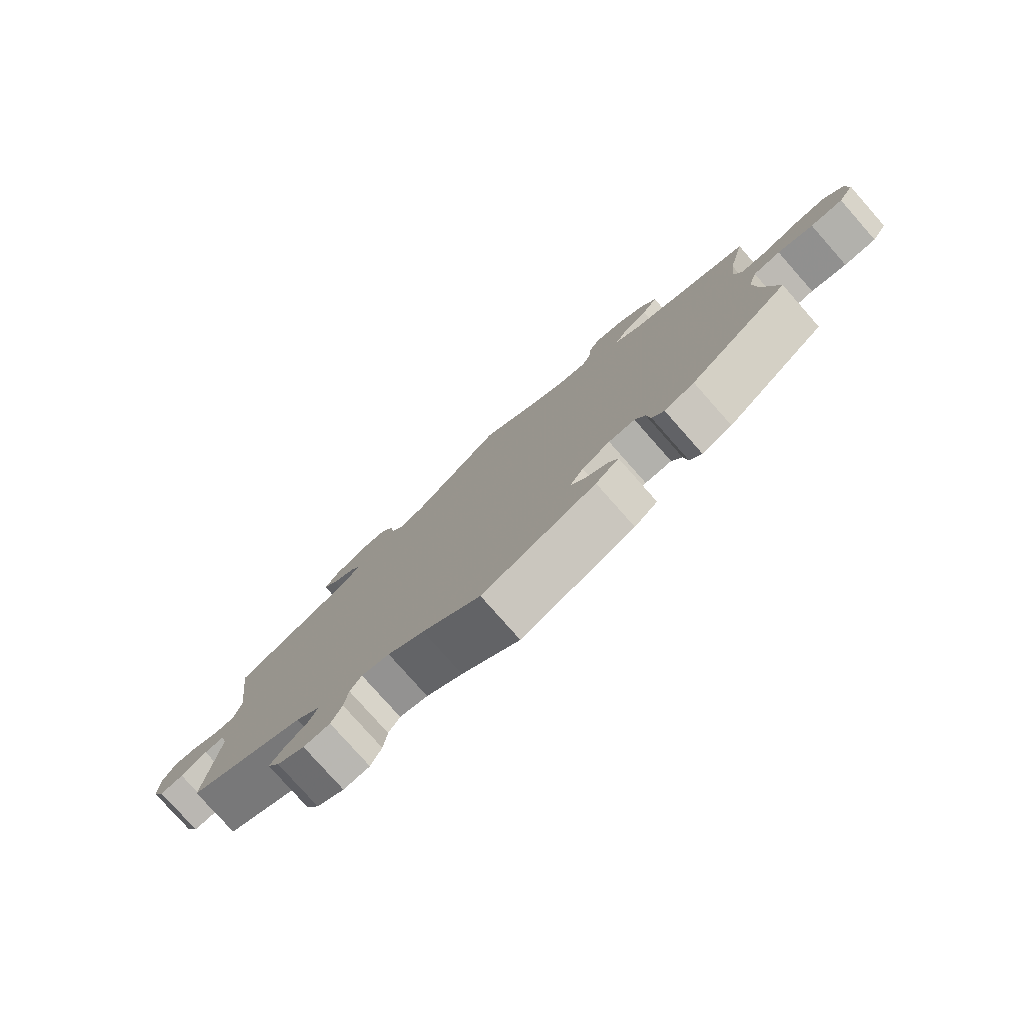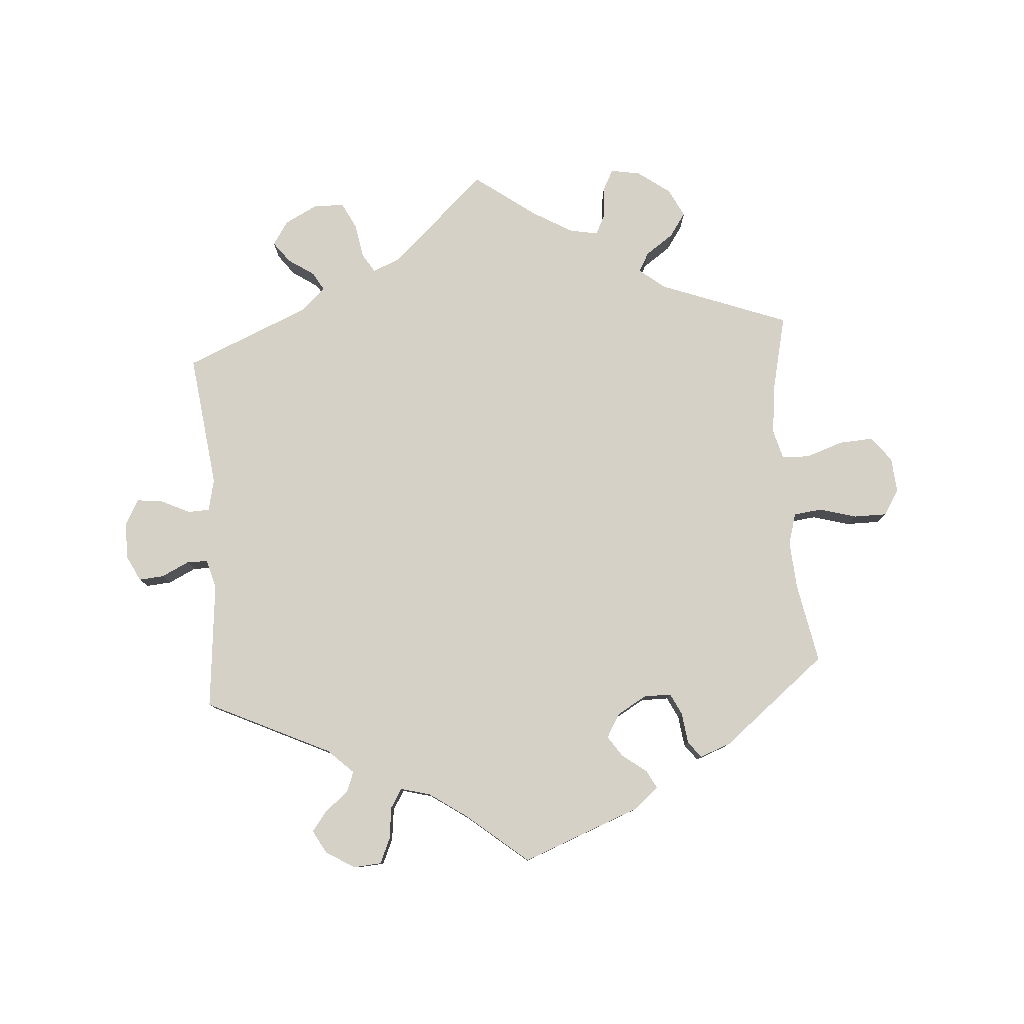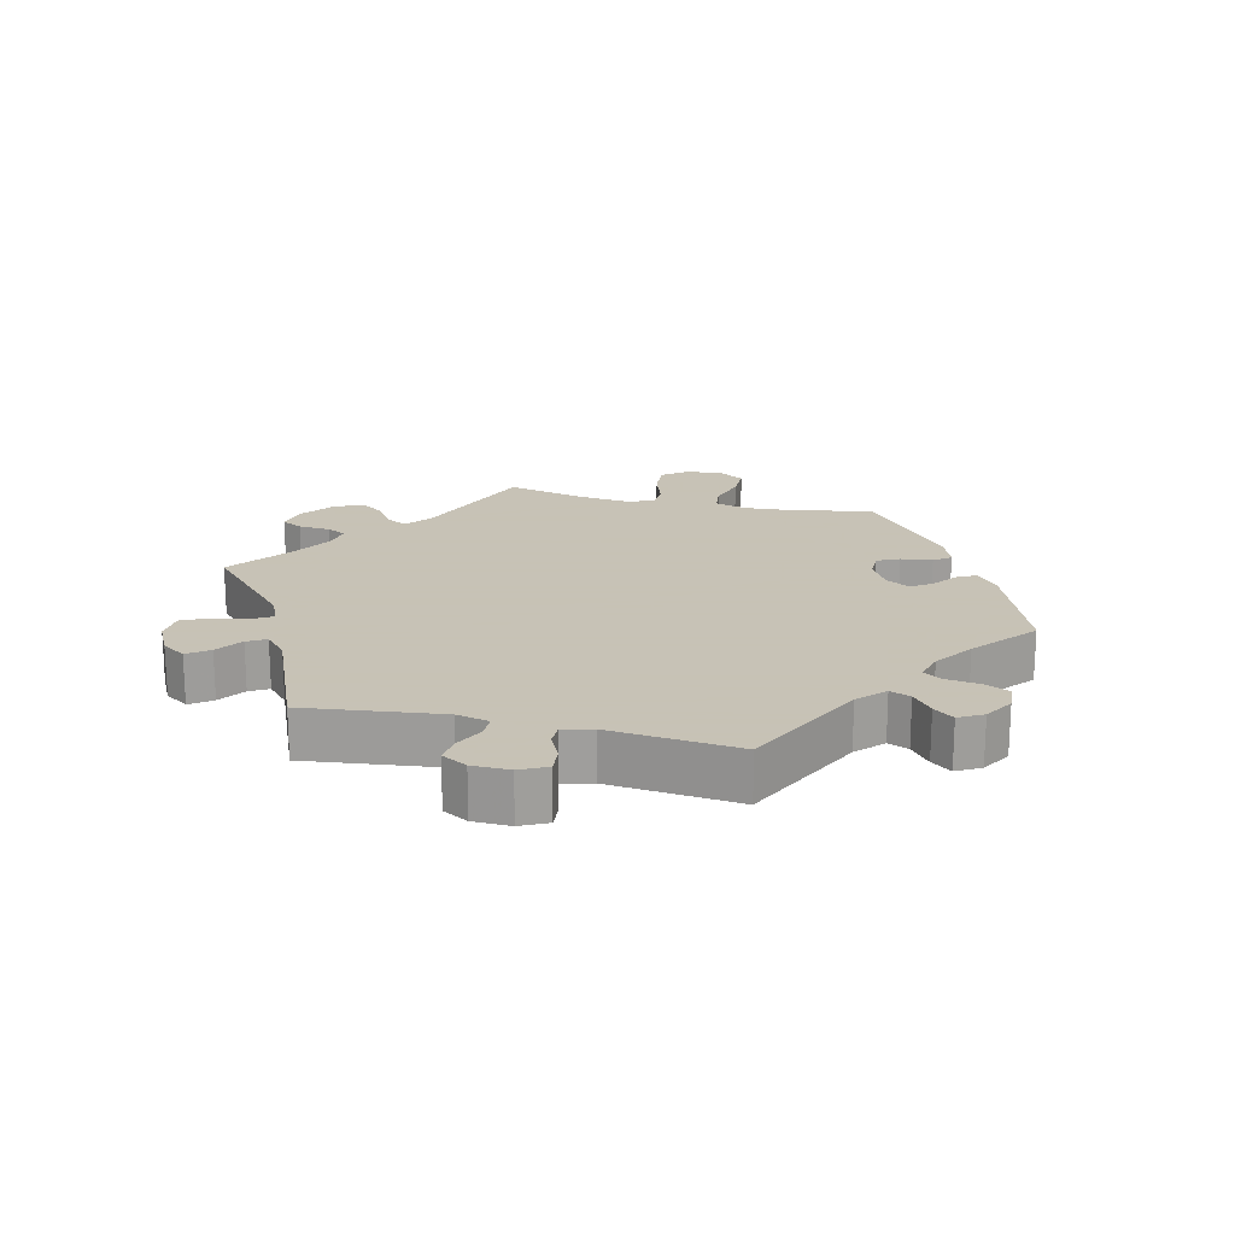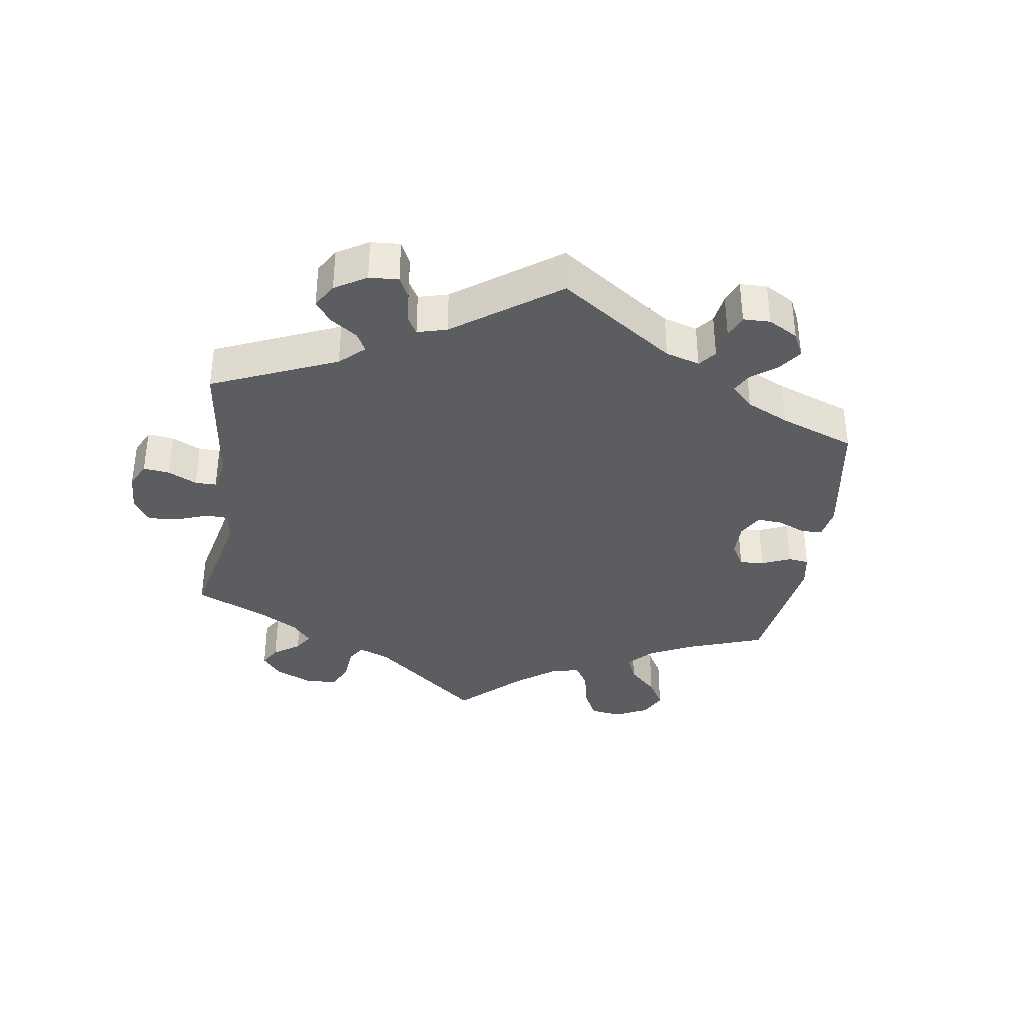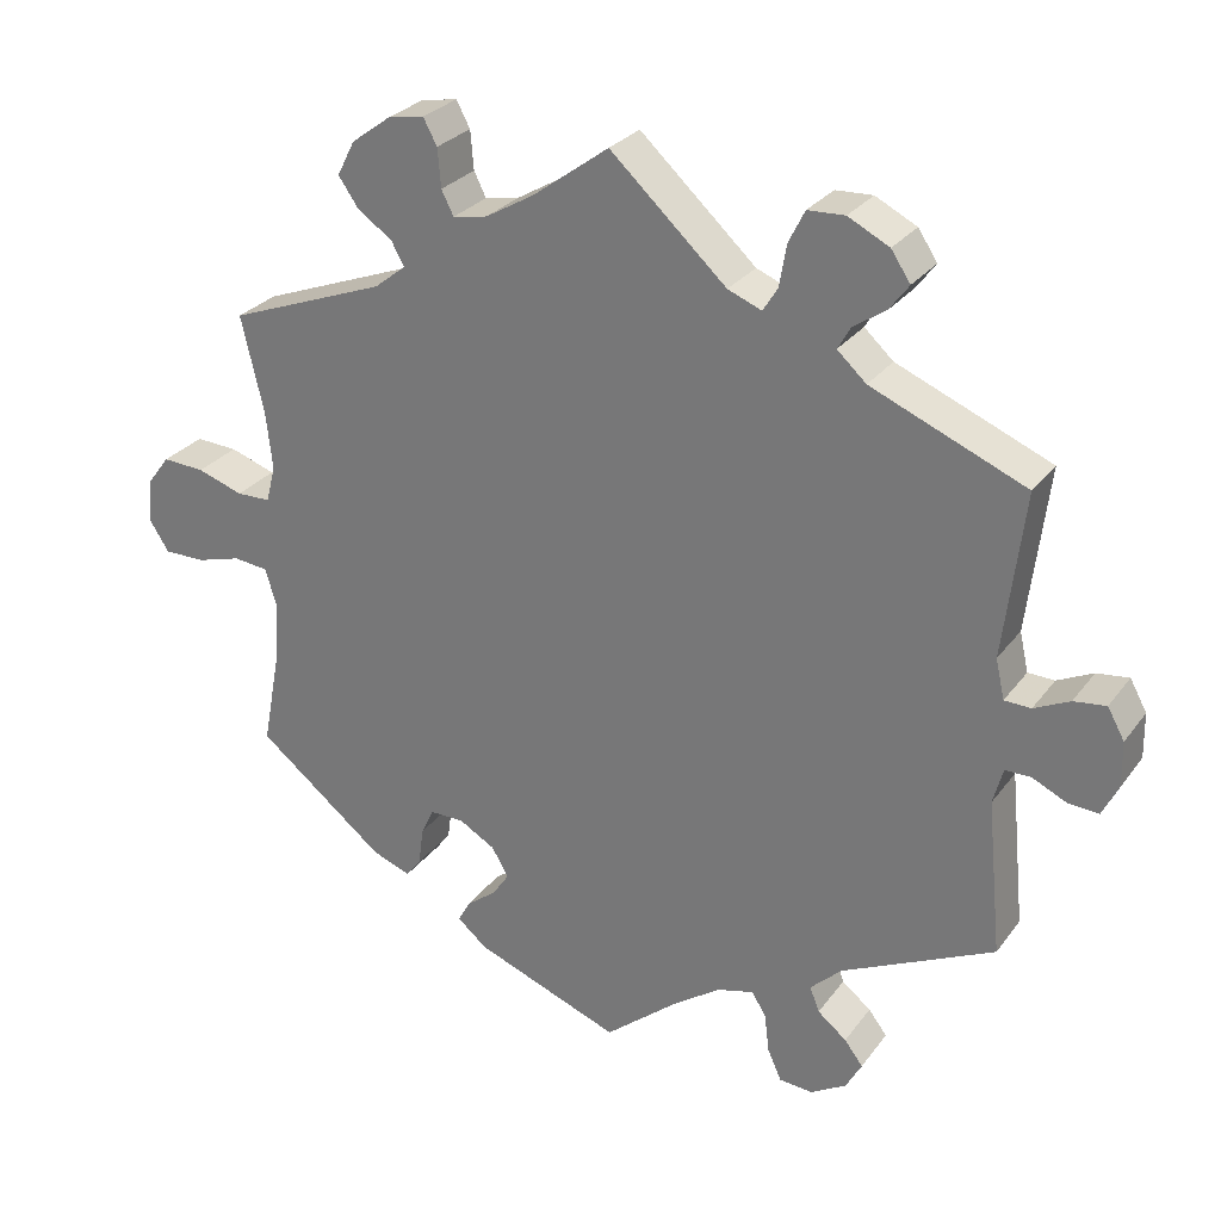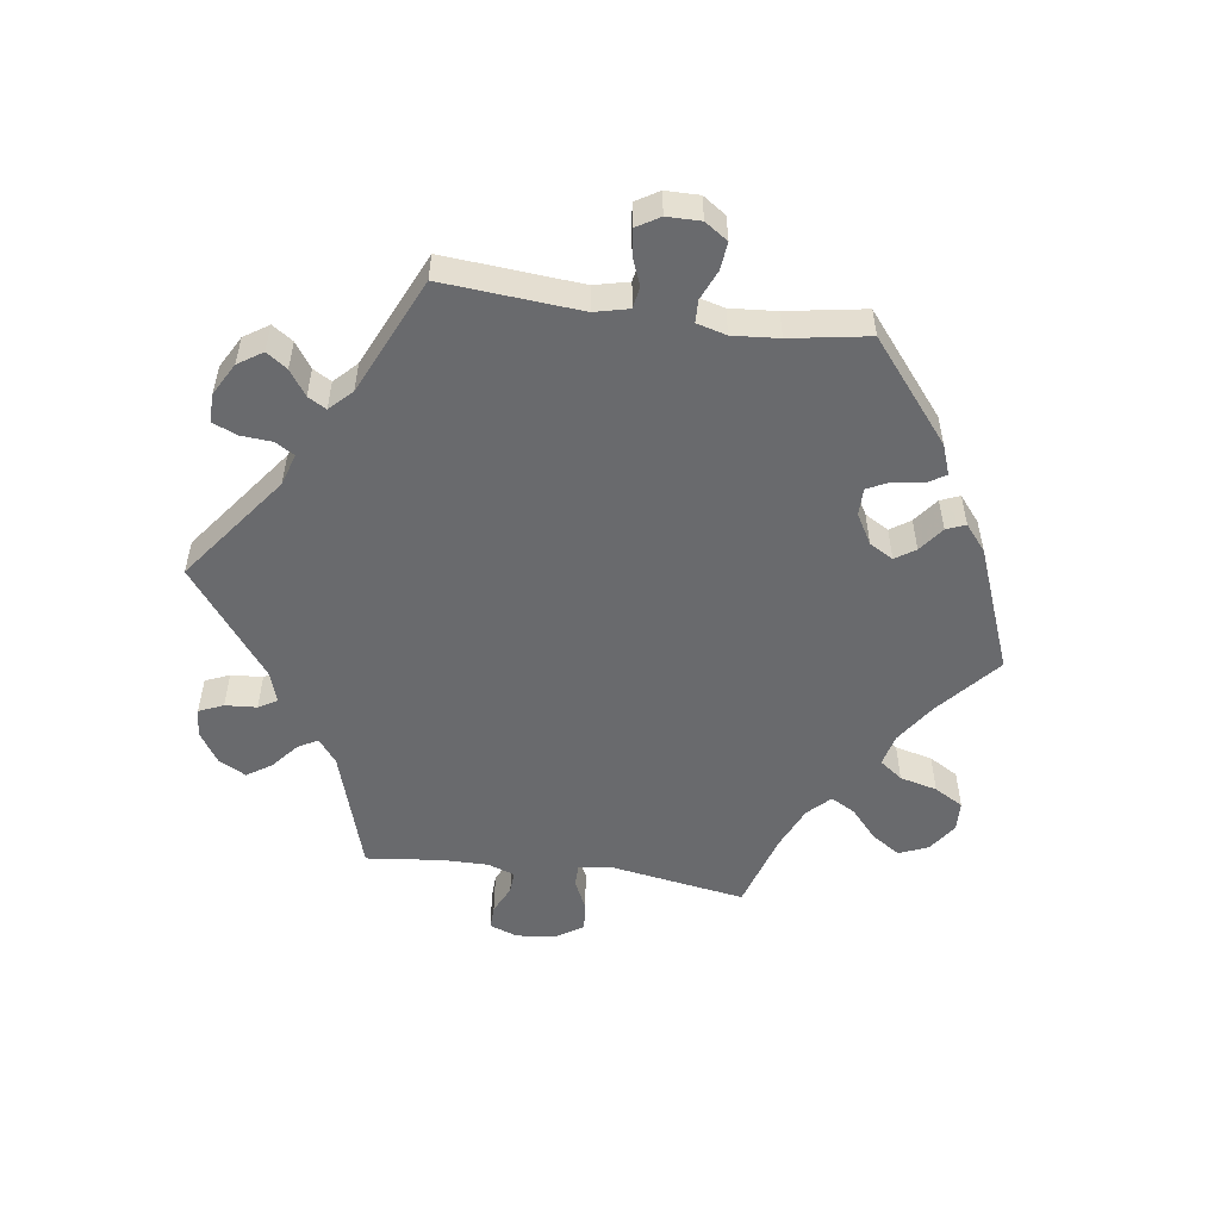
<metadata>
{"format":"obj","ext":"obj","renderer":"f3d","projection":"perspective","resolution":1024,"background":"white","views":[{"elev":-78.9,"azim":-138.5,"up":"+Z"},{"elev":79.4,"azim":175.7,"up":"+Y"},{"elev":19.1,"azim":103.6,"up":"+Y"},{"elev":-36.4,"azim":111.6,"up":"+Y"},{"elev":27.9,"azim":28.8,"up":"+Z"},{"elev":-53.0,"azim":141.9,"up":"+Y"}]}
</metadata>
<code>
v -0.305 0.07 0.363
v -0.266 0.07 0.394
v -0.282 0.07 0.423
v -0.325 0.07 0.453
v -0.35 0.07 0.489
v -0.328 0.07 0.532
v -0.279 0.07 0.568
v -0.234 0.07 0.576
v -0.217 0.07 0.544
v -0.213 0.07 0.496
v -0.198 0.07 0.466
v -0.155 0.07 0.474
v -0.095 0.07 0.509
v -0.001 0.07 0.578
v 0.143 0.07 0.445
v 0.185 0.07 0.428
v 0.203 0.07 0.457
v 0.212 0.07 0.509
v 0.232 0.07 0.549
v 0.278 0.07 0.551
v 0.329 0.07 0.525
v 0.353 0.07 0.489
v 0.329 0.07 0.457
v 0.289 0.07 0.43
v 0.273 0.07 0.402
v 0.309 0.07 0.369
v 0.5 0.07 0.289
v 0.475 0.07 0.084
v 0.486 0.07 0.035
v 0.519 0.07 0.034
v 0.563 0.07 0.055
v 0.603 0.07 0.06
v 0.624 0.07 0.022
v 0.625 0.07 -0.034
v 0.605 0.07 -0.074
v 0.567 0.07 -0.071
v 0.525 0.07 -0.051
v 0.493 0.07 -0.051
v 0.481 0.07 -0.096
v 0.5 0.07 -0.289
v 0.311 0.07 -0.379
v 0.272 0.07 -0.416
v 0.284 0.07 -0.447
v 0.32 0.07 -0.476
v 0.343 0.07 -0.506
v 0.323 0.07 -0.542
v 0.279 0.07 -0.568
v 0.237 0.07 -0.565
v 0.22 0.07 -0.527
v 0.214 0.07 -0.478
v 0.196 0.07 -0.449
v 0.151 0.07 -0.461
v 0.093 0.07 -0.501
v 0 0.07 -0.578
v -0.181 0.07 -0.509
v -0.218 0.07 -0.478
v -0.203 0.07 -0.45
v -0.166 0.07 -0.422
v -0.145 0.07 -0.391
v -0.166 0.07 -0.355
v -0.211 0.07 -0.329
v -0.253 0.07 -0.329
v -0.269 0.07 -0.362
v -0.275 0.07 -0.409
v -0.294 0.07 -0.434
v -0.342 0.07 -0.416
v -0.501 0.07 -0.289
v -0.478 0.07 -0.167
v -0.473 0.07 -0.094
v -0.487 0.07 -0.046
v -0.53 0.07 -0.041
v -0.586 0.07 -0.057
v -0.637 0.07 -0.057
v -0.661 0.07 -0.019
v -0.657 0.07 0.035
v -0.628 0.07 0.073
v -0.576 0.07 0.07
v -0.519 0.07 0.051
v -0.477 0.07 0.052
v -0.465 0.07 0.097
v -0.473 0.07 0.169
v -0.501 0.07 0.289
v -0.305 0 0.363
v -0.266 0 0.394
v -0.282 0 0.423
v -0.325 0 0.453
v -0.35 0 0.489
v -0.328 0 0.532
v -0.279 0 0.568
v -0.234 0 0.576
v -0.217 0 0.544
v -0.213 0 0.496
v -0.198 0 0.466
v -0.155 0 0.474
v -0.095 0 0.509
v -0.001 0 0.578
v 0.143 0 0.445
v 0.185 0 0.428
v 0.203 0 0.457
v 0.212 0 0.509
v 0.232 0 0.549
v 0.278 0 0.551
v 0.329 0 0.525
v 0.353 0 0.489
v 0.329 0 0.457
v 0.289 0 0.43
v 0.273 0 0.402
v 0.309 0 0.369
v 0.5 0 0.289
v 0.475 0 0.084
v 0.486 0 0.035
v 0.519 0 0.034
v 0.563 0 0.055
v 0.603 0 0.06
v 0.624 0 0.022
v 0.625 0 -0.034
v 0.605 0 -0.074
v 0.567 0 -0.071
v 0.525 0 -0.051
v 0.493 0 -0.051
v 0.481 0 -0.096
v 0.5 0 -0.289
v 0.311 0 -0.379
v 0.272 0 -0.416
v 0.284 0 -0.447
v 0.32 0 -0.476
v 0.343 0 -0.506
v 0.323 0 -0.542
v 0.279 0 -0.568
v 0.237 0 -0.565
v 0.22 0 -0.527
v 0.214 0 -0.478
v 0.196 0 -0.449
v 0.151 0 -0.461
v 0.093 0 -0.501
v 0 0 -0.578
v -0.181 0 -0.509
v -0.218 0 -0.478
v -0.203 0 -0.45
v -0.166 0 -0.422
v -0.145 0 -0.391
v -0.166 0 -0.355
v -0.211 0 -0.329
v -0.253 0 -0.329
v -0.269 0 -0.362
v -0.275 0 -0.409
v -0.294 0 -0.434
v -0.342 0 -0.416
v -0.501 0 -0.289
v -0.478 0 -0.167
v -0.473 0 -0.094
v -0.487 0 -0.046
v -0.53 0 -0.041
v -0.586 0 -0.057
v -0.637 0 -0.057
v -0.661 0 -0.019
v -0.657 0 0.035
v -0.628 0 0.073
v -0.576 0 0.07
v -0.519 0 0.051
v -0.477 0 0.052
v -0.465 0 0.097
v -0.473 0 0.169
v -0.501 0 0.289
f 81 82 1
f 80 81 1 2
f 79 80 2
f 75 76 77 78
f 75 78 79
f 74 75 79
f 71 72 73 74
f 70 71 74 79
f 69 70 79 2
f 65 66 67 68
f 63 64 65 68
f 62 63 68 69
f 61 62 69 2
f 55 56 57 58
f 53 54 55 58
f 52 53 58 59
f 51 52 59 60
f 47 48 49 50
f 47 50 51
f 46 47 51
f 43 44 45 46
f 43 46 51
f 42 43 51 60
f 39 40 41
f 38 39 41 42
f 34 35 36 37
f 34 37 38
f 33 34 38
f 30 31 32 33
f 29 30 33 38
f 28 29 38 42
f 26 27 28 42
f 21 22 23 24
f 21 24 25
f 20 21 25
f 17 18 19 20
f 16 17 20 25
f 13 14 15
f 12 13 15 16
f 11 12 16 25
f 7 8 9 10
f 7 10 11
f 6 7 11
f 3 4 5 6
f 2 3 6 11
f 26 42 60 61
f 25 26 61
f 2 11 25 61
f 83 164 163
f 84 83 163 162
f 84 162 161
f 160 159 158 157
f 161 160 157
f 161 157 156
f 156 155 154 153
f 161 156 153 152
f 84 161 152 151
f 150 149 148 147
f 150 147 146 145
f 151 150 145 144
f 84 151 144 143
f 140 139 138 137
f 140 137 136 135
f 141 140 135 134
f 142 141 134 133
f 132 131 130 129
f 133 132 129
f 133 129 128
f 128 127 126 125
f 133 128 125
f 142 133 125 124
f 123 122 121
f 124 123 121 120
f 119 118 117 116
f 120 119 116
f 120 116 115
f 115 114 113 112
f 120 115 112 111
f 124 120 111 110
f 124 110 109 108
f 106 105 104 103
f 107 106 103
f 107 103 102
f 102 101 100 99
f 107 102 99 98
f 97 96 95
f 98 97 95 94
f 107 98 94 93
f 92 91 90 89
f 93 92 89
f 93 89 88
f 88 87 86 85
f 93 88 85 84
f 143 142 124 108
f 143 108 107
f 143 107 93 84
f 1 83 84 2
f 2 84 85 3
f 3 85 86 4
f 4 86 87 5
f 5 87 88 6
f 6 88 89 7
f 7 89 90 8
f 8 90 91 9
f 9 91 92 10
f 10 92 93 11
f 11 93 94 12
f 12 94 95 13
f 13 95 96 14
f 14 96 97 15
f 15 97 98 16
f 16 98 99 17
f 17 99 100 18
f 18 100 101 19
f 19 101 102 20
f 20 102 103 21
f 21 103 104 22
f 22 104 105 23
f 23 105 106 24
f 24 106 107 25
f 25 107 108 26
f 26 108 109 27
f 27 109 110 28
f 28 110 111 29
f 29 111 112 30
f 30 112 113 31
f 31 113 114 32
f 32 114 115 33
f 33 115 116 34
f 34 116 117 35
f 35 117 118 36
f 36 118 119 37
f 37 119 120 38
f 38 120 121 39
f 39 121 122 40
f 40 122 123 41
f 41 123 124 42
f 42 124 125 43
f 43 125 126 44
f 44 126 127 45
f 45 127 128 46
f 46 128 129 47
f 47 129 130 48
f 48 130 131 49
f 49 131 132 50
f 50 132 133 51
f 51 133 134 52
f 52 134 135 53
f 53 135 136 54
f 54 136 137 55
f 55 137 138 56
f 56 138 139 57
f 57 139 140 58
f 58 140 141 59
f 59 141 142 60
f 60 142 143 61
f 61 143 144 62
f 62 144 145 63
f 63 145 146 64
f 64 146 147 65
f 65 147 148 66
f 66 148 149 67
f 67 149 150 68
f 68 150 151 69
f 69 151 152 70
f 70 152 153 71
f 71 153 154 72
f 72 154 155 73
f 73 155 156 74
f 74 156 157 75
f 75 157 158 76
f 76 158 159 77
f 77 159 160 78
f 78 160 161 79
f 79 161 162 80
f 80 162 163 81
f 81 163 164 82
f 82 164 83 1

</code>
